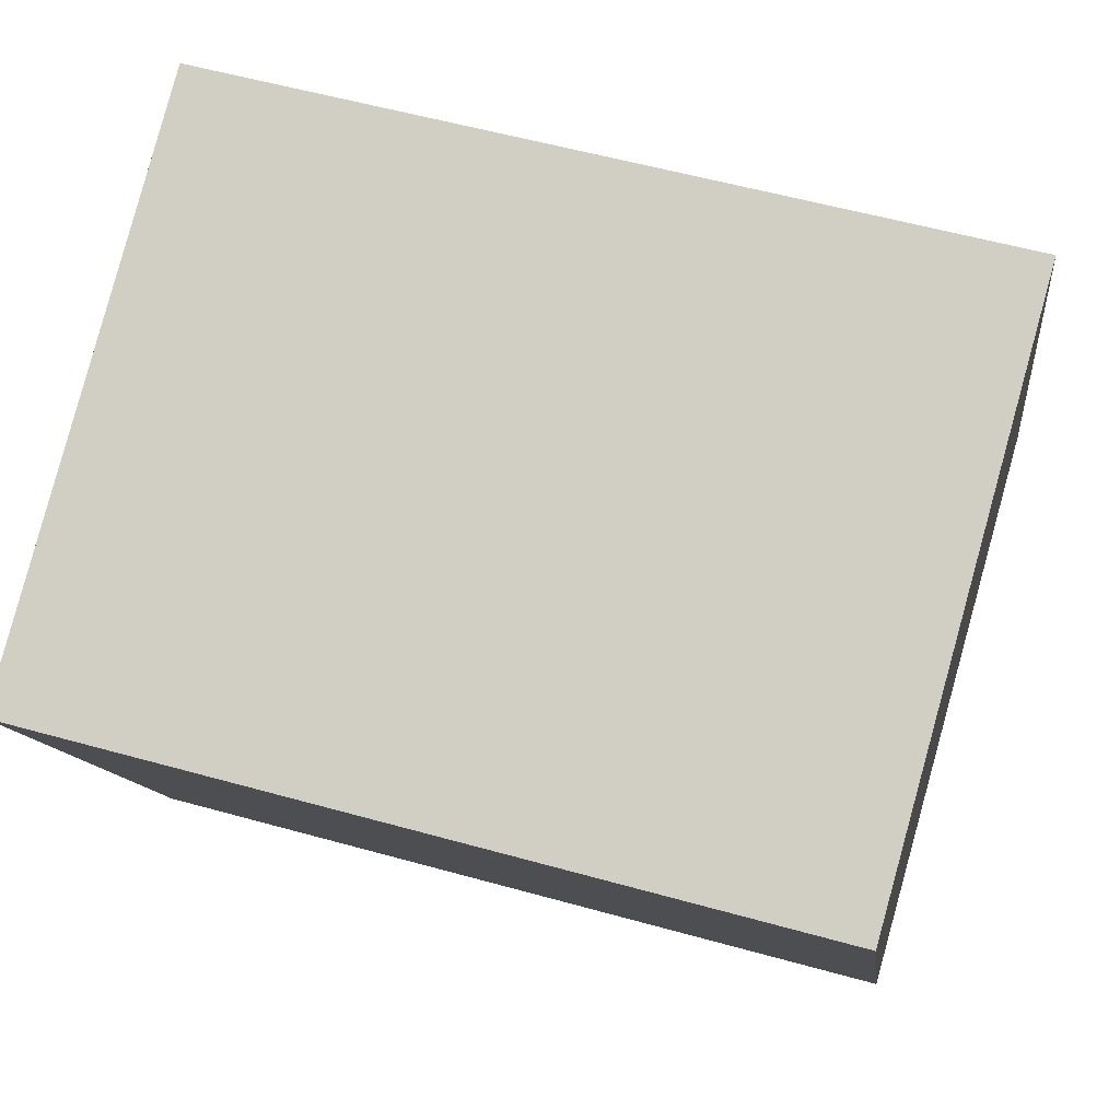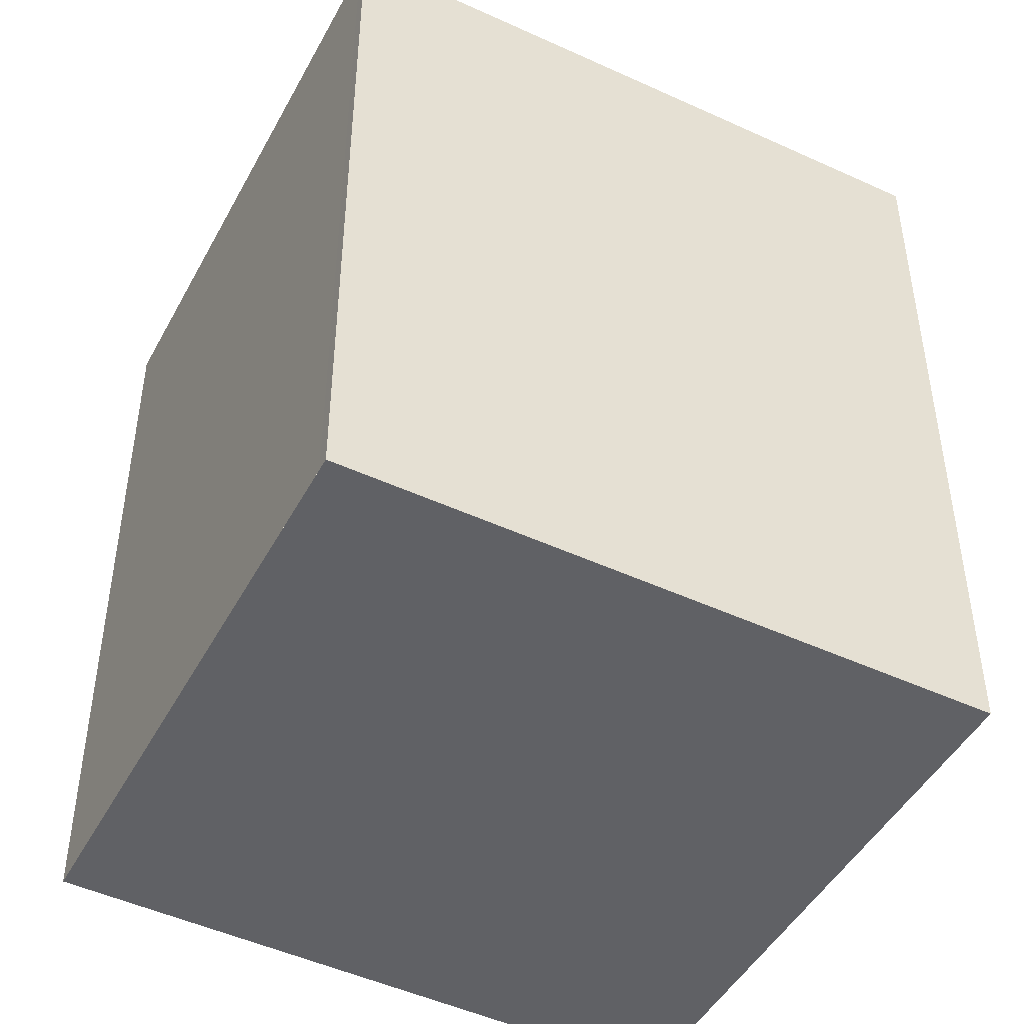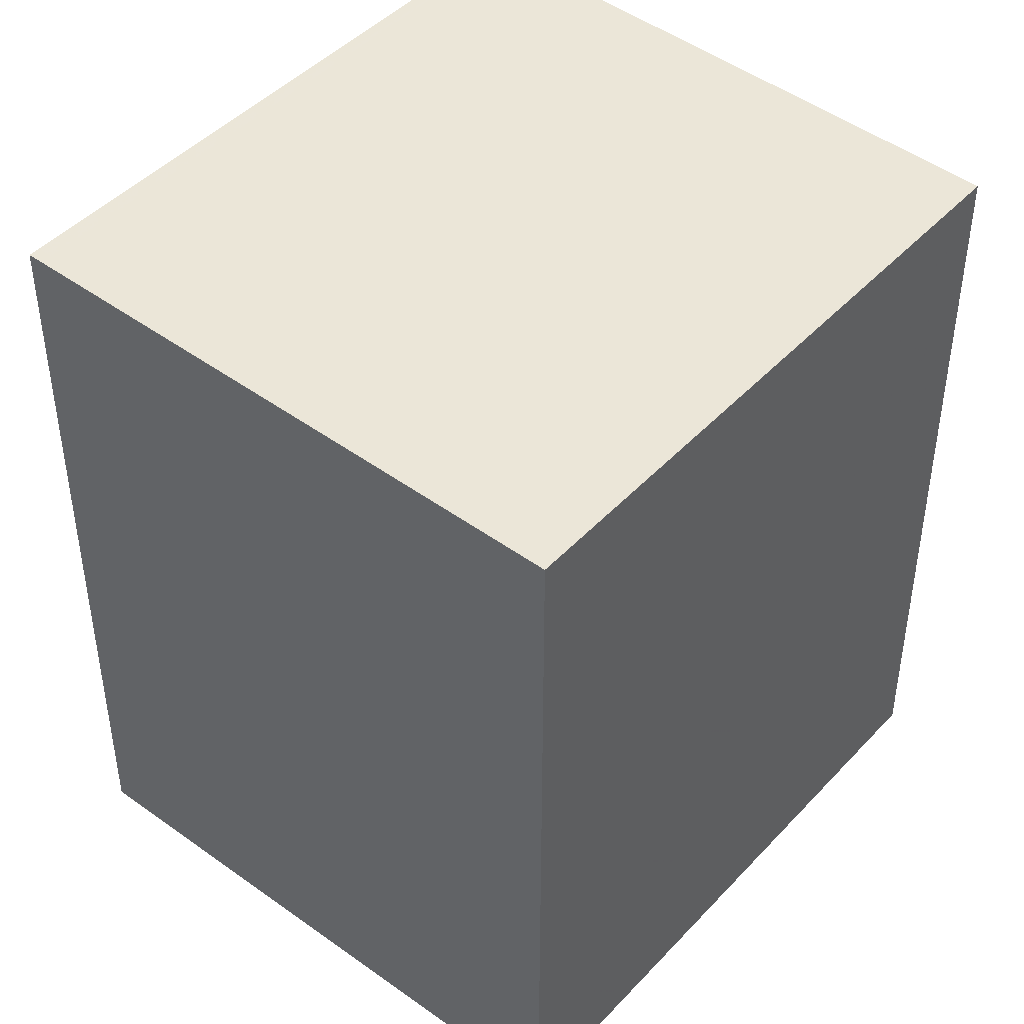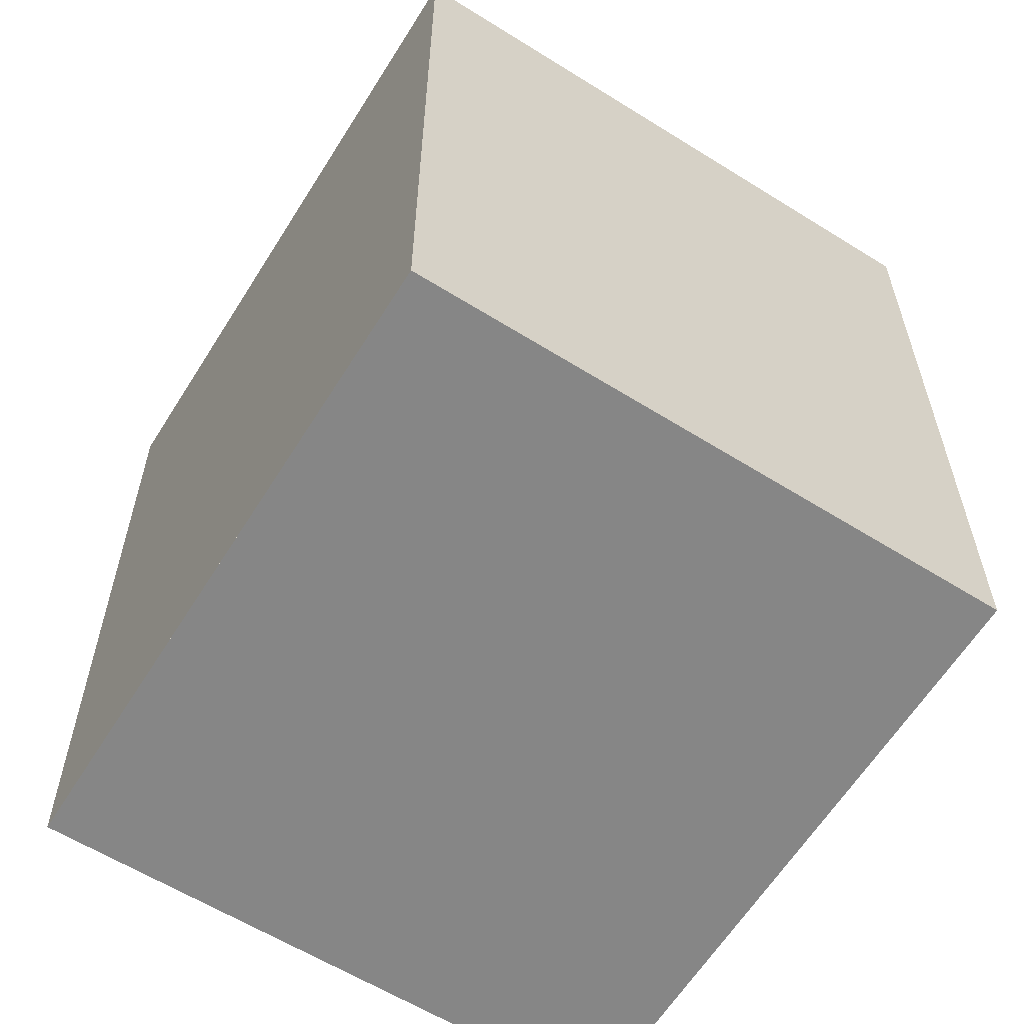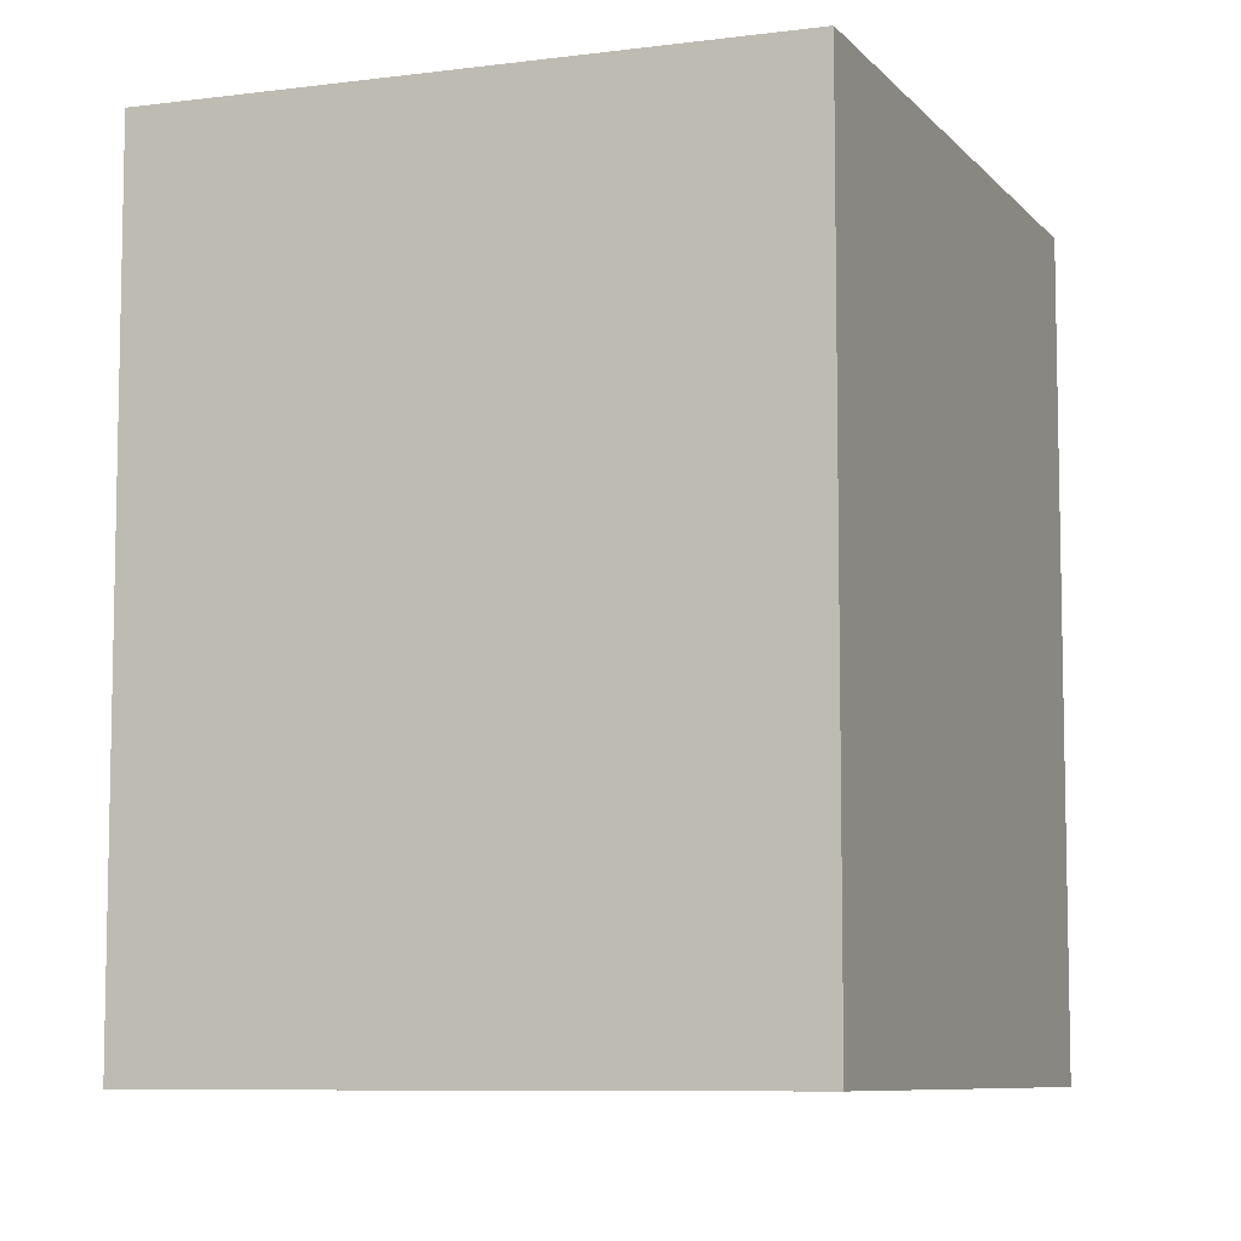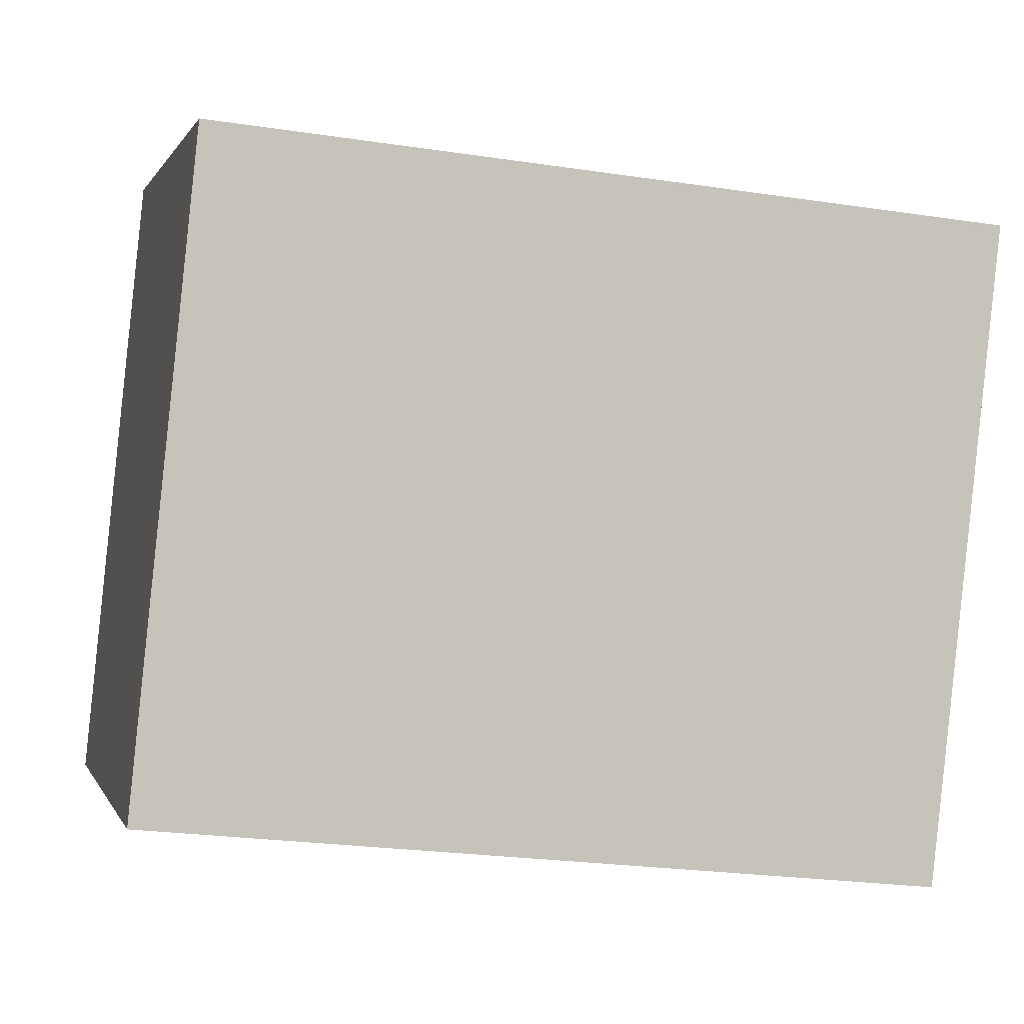
<metadata>
{"format":"obj","ext":"obj","renderer":"f3d","projection":"perspective","resolution":1024,"background":"white","views":[{"elev":55.8,"azim":-73.6,"up":"+Y"},{"elev":-47.6,"azim":86.3,"up":"+Z"},{"elev":45.9,"azim":-116.2,"up":"+Z"},{"elev":-62.0,"azim":171.9,"up":"+Z"},{"elev":-8.0,"azim":-133.7,"up":"+Z"},{"elev":-24.1,"azim":-104.1,"up":"+Y"}]}
</metadata>
<code>
v 153.8 -2062 3.16
v 151.6 -2063 3.133
v 150.5 -2060 3.148
v 152.7 -2059 3.176
v 150.5 -2060 3.148
v 152.7 -2059 3.176
v 152.7 -2059 3.175
v 152.7 -2059 3.175
v 153.7 -2062 3.16
v 153.7 -2062 3.161
v 153.7 -2062 3.16
v 151.5 -2063 3.133
v 151.5 -2063 3.133
v 151.6 -2063 3.133
v 150.5 -2060 3.148
v 150.5 -2060 3.148
v 153.7 -2062 3.16
v 153.8 -2062 3.16
v 153.8 -2062 0
v 153.7 -2062 -4.441e-16
v 151.5 -2063 3.133
v 151.6 -2063 3.133
v 151.6 -2063 0
v 151.5 -2063 -4.441e-16
v 150.5 -2060 3.148
v 150.5 -2060 3.148
v 150.5 -2060 4.441e-16
v 150.5 -2060 0
v 152.7 -2059 3.176
v 152.7 -2059 3.176
v 152.7 -2059 4.441e-16
v 152.7 -2059 0
v 150.5 -2060 3.148
v 150.5 -2060 3.148
v 150.5 -2060 0
v 150.5 -2060 4.441e-16
v 153.7 -2062 3.161
v 152.7 -2059 3.176
v 152.7 -2059 0
v 153.7 -2062 0
v 152.7 -2059 3.176
v 152.7 -2059 3.175
v 152.7 -2059 0
v 152.7 -2059 4.441e-16
v 151.6 -2063 3.133
v 153.7 -2062 3.16
v 153.7 -2062 -4.441e-16
v 151.6 -2063 -4.441e-16
v 153.8 -2062 3.16
v 153.7 -2062 3.161
v 153.7 -2062 0
v 153.8 -2062 0
v 150.5 -2060 3.148
v 151.5 -2063 3.133
v 151.5 -2063 -4.441e-16
v 150.5 -2060 0
v 151.6 -2063 3.133
v 151.6 -2063 3.133
v 151.6 -2063 -4.441e-16
v 151.6 -2063 0
v 152.7 -2059 3.175
v 150.5 -2060 3.148
v 150.5 -2060 0
v 152.7 -2059 0
v 153.8 -2062 0
v 151.6 -2063 0
v 150.5 -2060 0
v 152.7 -2059 0
f 13 12 5 15
f 15 5 3 16
f 7 4 6 8
f 11 8 6 10
f 10 1 9 11
f 14 2 12 13
f 13 11 9 14
f 15 8 11 13
f 16 7 8 15
f 18 19 20 17
f 22 23 24 21
f 26 27 28 25
f 30 31 32 29
f 34 35 36 33
f 38 39 40 37
f 42 43 44 41
f 46 47 48 45
f 50 51 52 49
f 54 55 56 53
f 58 59 60 57
f 62 63 64 61
f 66 67 68 65

</code>
